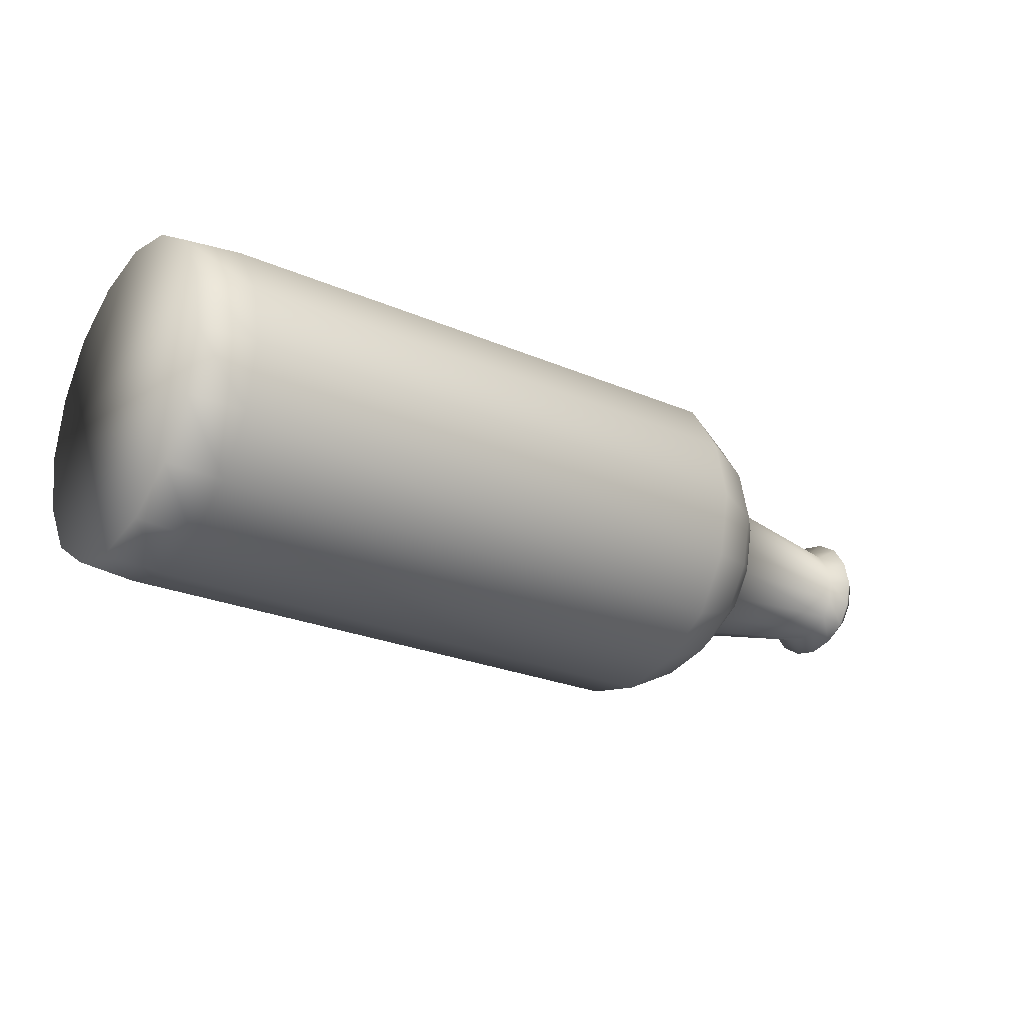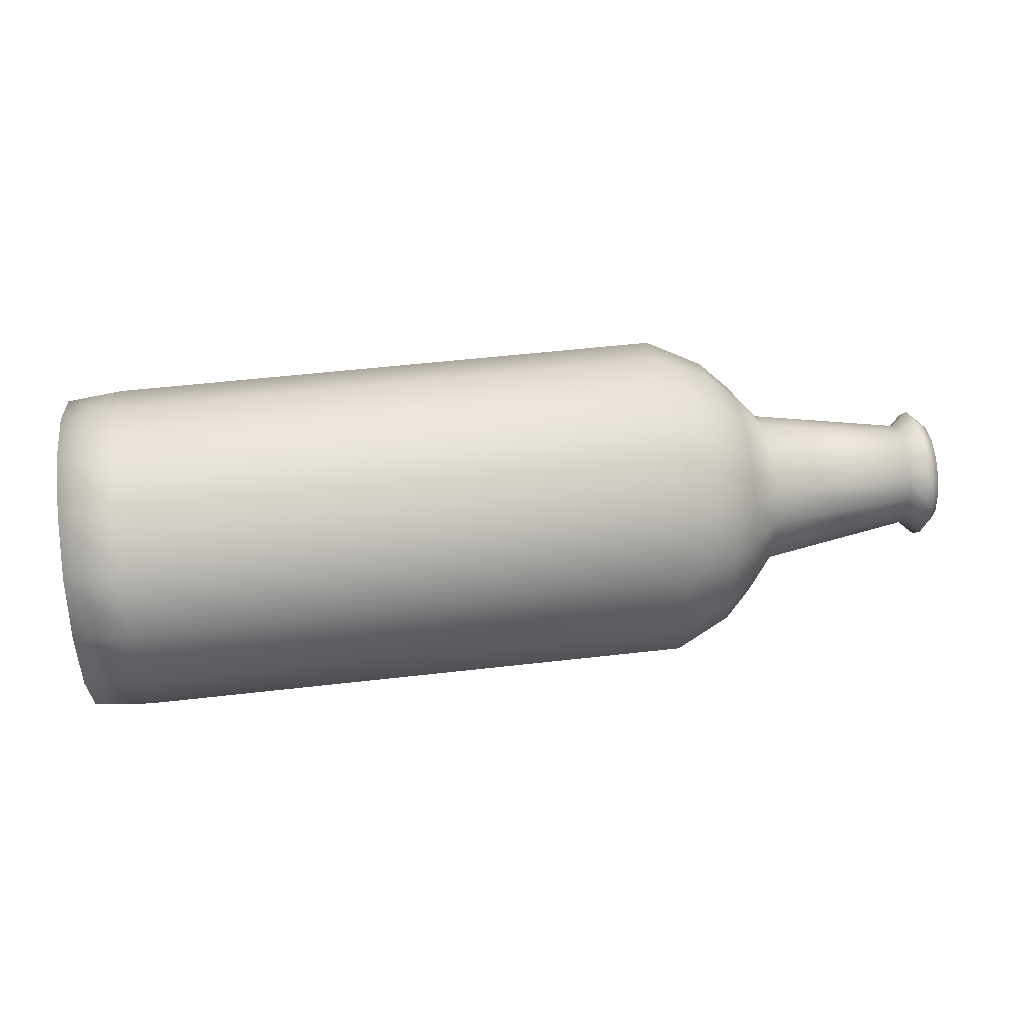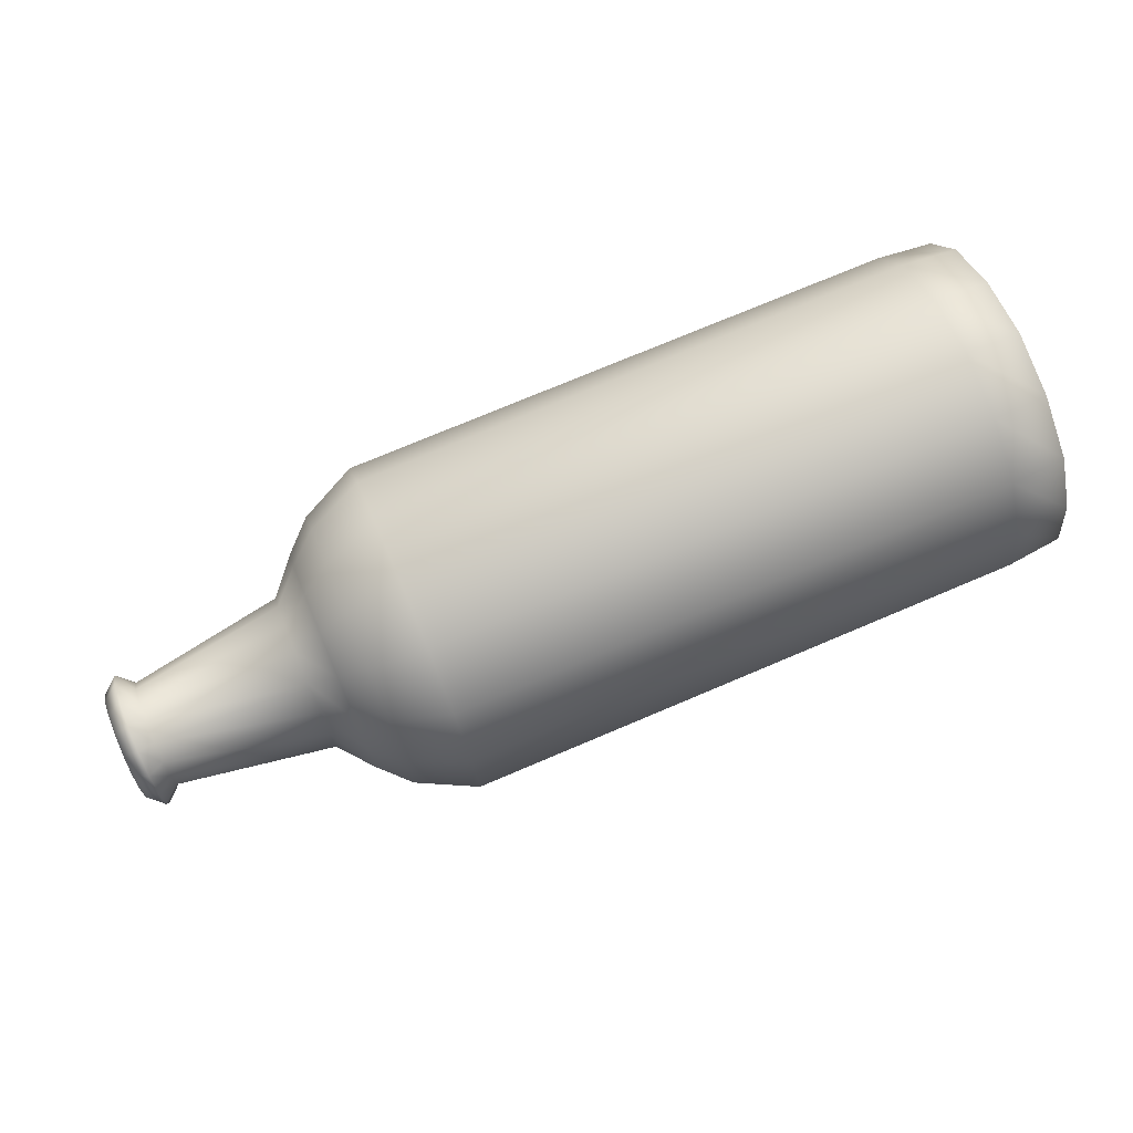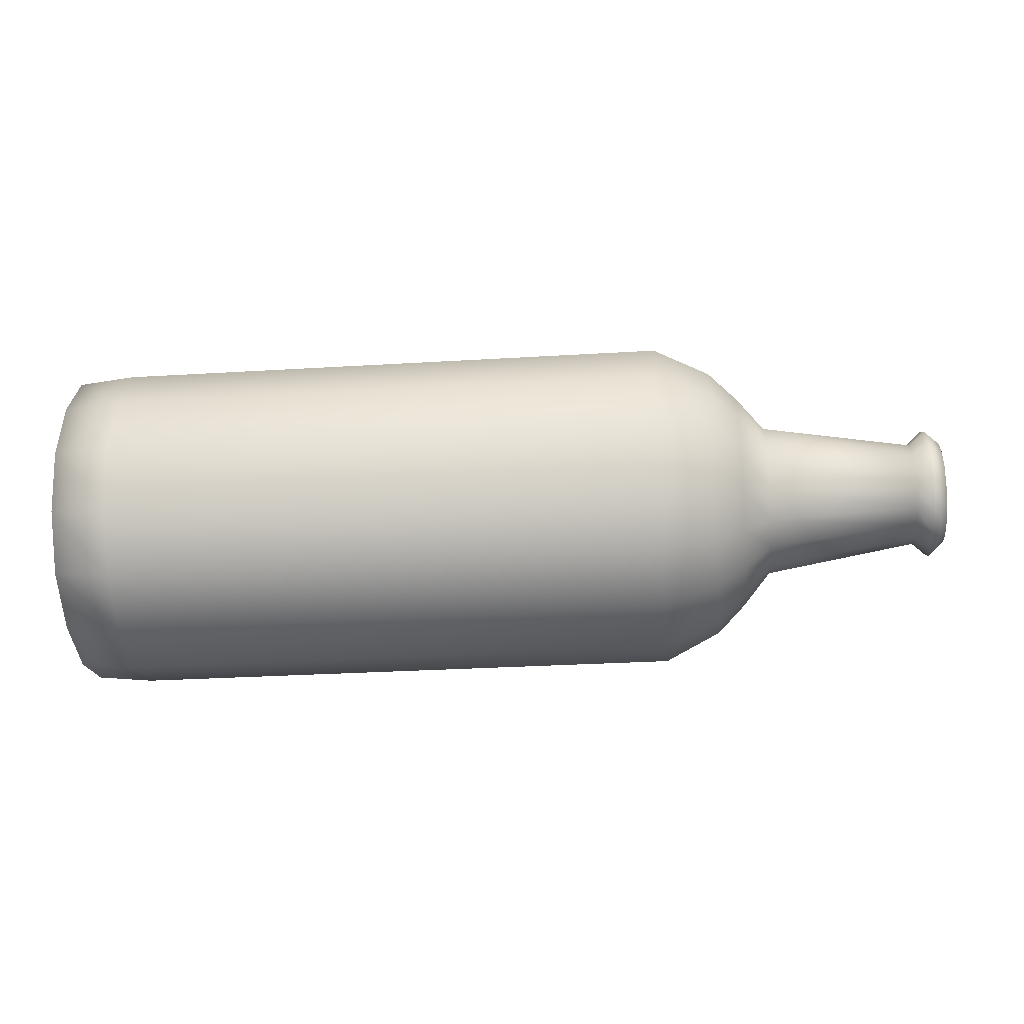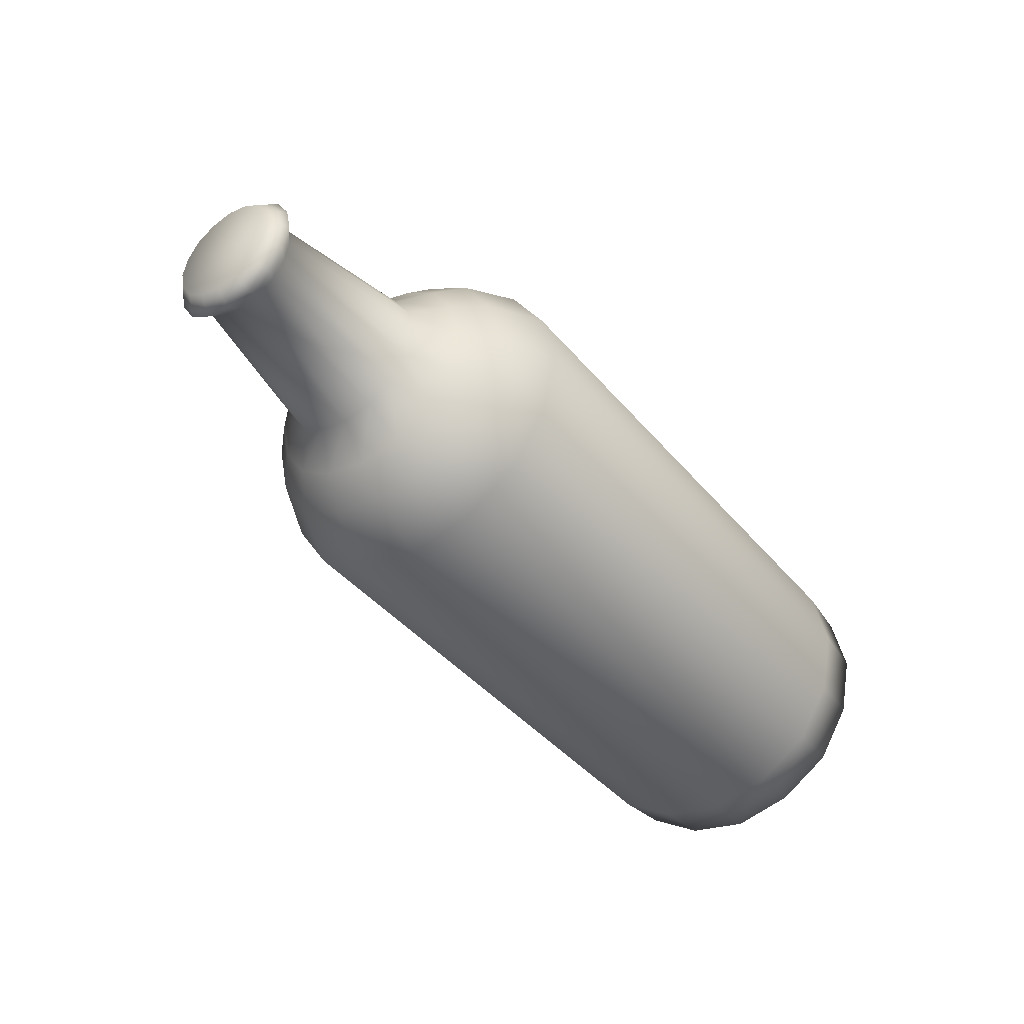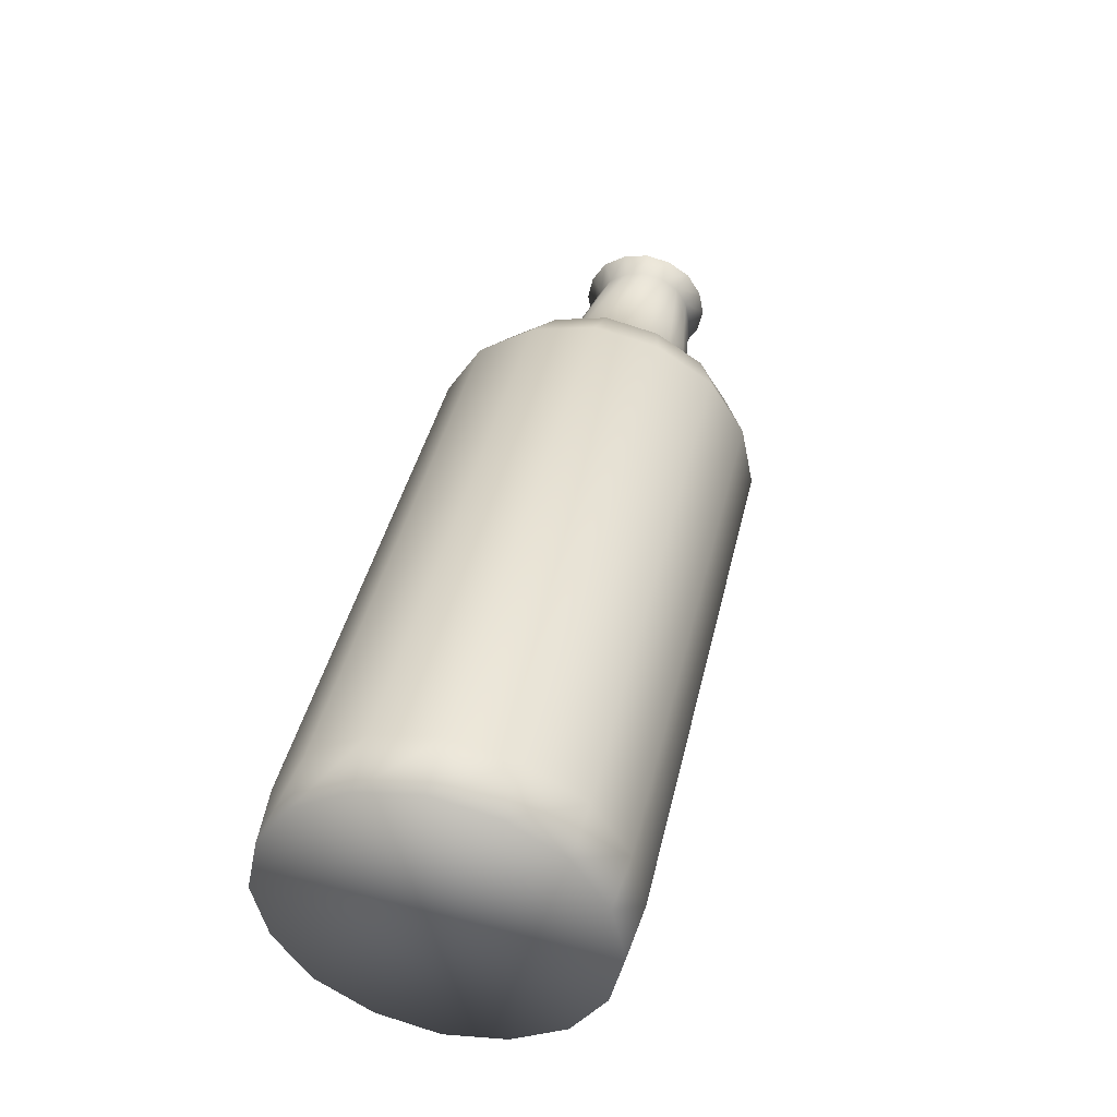
<metadata>
{"format":"obj","ext":"obj","renderer":"f3d","projection":"perspective","resolution":1024,"background":"white","views":[{"elev":-24.6,"azim":-35.3,"up":"+Z"},{"elev":53.0,"azim":-7.0,"up":"+Y"},{"elev":74.1,"azim":157.0,"up":"+Y"},{"elev":-29.8,"azim":5.1,"up":"+Y"},{"elev":-41.6,"azim":126.1,"up":"+Z"},{"elev":42.9,"azim":-76.9,"up":"+Z"}]}
</metadata>
<code>
v 0.975 0.2557 0.2001
v 0.975 0.2513 0.179
v 0.975 0.2397 0.1607
v 0.975 0.2214 0.1491
v 0.975 0.2003 0.1447
v 0.975 0.1792 0.1491
v 0.975 0.1609 0.1607
v 0.975 0.1493 0.179
v 0.975 0.1448 0.2001
v 0.975 0.1493 0.2212
v 0.975 0.1609 0.2395
v 0.975 0.1792 0.2511
v 0.975 0.2003 0.2556
v 0.975 0.2214 0.2511
v 0.975 0.2397 0.2395
v 0.975 0.2513 0.2212
v 0.9589 0.2703 0.2001
v 0.9589 0.2647 0.1735
v 0.9589 0.25 0.1504
v 0.9589 0.2269 0.1357
v 0.9589 0.2003 0.1301
v 0.9589 0.1737 0.1357
v 0.9589 0.1506 0.1504
v 0.9589 0.1358 0.1735
v 0.959 0.1302 0.2001
v 0.9589 0.1358 0.2267
v 0.9589 0.1506 0.2498
v 0.9589 0.1737 0.2645
v 0.9589 0.2003 0.2701
v 0.9589 0.2269 0.2645
v 0.9589 0.25 0.2498
v 0.9589 0.2647 0.2267
v 0.9429 0.2557 0.2001
v 0.9429 0.2513 0.179
v 0.9429 0.2397 0.1607
v 0.9429 0.2214 0.1491
v 0.9429 0.2003 0.1447
v 0.9429 0.1792 0.1491
v 0.9429 0.1609 0.1607
v 0.9429 0.1493 0.179
v 0.9429 0.1448 0.2001
v 0.9429 0.1493 0.2212
v 0.9429 0.1609 0.2395
v 0.9429 0.1792 0.2511
v 0.9429 0.2003 0.2556
v 0.9429 0.2214 0.2511
v 0.9429 0.2397 0.2395
v 0.9429 0.2513 0.2212
v 0.7838 0.282 0.2001
v 0.7838 0.2754 0.1691
v 0.7838 0.2583 0.1421
v 0.7838 0.2313 0.1249
v 0.7838 0.2002 0.1184
v 0.7838 0.1692 0.1249
v 0.7838 0.1422 0.1421
v 0.7838 0.1251 0.1691
v 0.7838 0.1185 0.2001
v 0.7838 0.1251 0.2312
v 0.7838 0.1422 0.2581
v 0.7838 0.1692 0.2753
v 0.7838 0.2002 0.2818
v 0.7838 0.2313 0.2753
v 0.7838 0.2583 0.2581
v 0.7838 0.2754 0.2312
v 0.7546 0.317 0.2001
v 0.7546 0.3076 0.1557
v 0.7546 0.2831 0.1172
v 0.7546 0.2446 0.09271
v 0.7546 0.2002 0.08337
v 0.7547 0.1559 0.09271
v 0.7547 0.1174 0.1172
v 0.7547 0.09284 0.1557
v 0.7547 0.08351 0.2001
v 0.7547 0.09284 0.2445
v 0.7547 0.1174 0.283
v 0.7547 0.1559 0.3075
v 0.7546 0.2002 0.3168
v 0.7546 0.2446 0.3075
v 0.7546 0.2831 0.283
v 0.7546 0.3076 0.2445
v 0.7254 0.3462 0.2001
v 0.7254 0.3345 0.1447
v 0.7254 0.3038 0.0965
v 0.7255 0.2557 0.06586
v 0.7255 0.2002 0.05418
v 0.7255 0.1448 0.06586
v 0.7255 0.09663 0.0965
v 0.7255 0.06599 0.1447
v 0.7255 0.05432 0.2001
v 0.7255 0.06599 0.2556
v 0.7255 0.09663 0.3037
v 0.7255 0.1448 0.3344
v 0.7255 0.2002 0.346
v 0.7255 0.2557 0.3344
v 0.7254 0.3038 0.3037
v 0.7254 0.3345 0.2556
v 0.6671 0.3753 0.2001
v 0.6671 0.3613 0.1336
v 0.6671 0.3246 0.07578
v 0.6671 0.2668 0.03901
v 0.6671 0.2002 0.025
v 0.6671 0.1337 0.03901
v 0.6671 0.0759 0.07578
v 0.6671 0.03913 0.1336
v 0.6671 0.02512 0.2001
v 0.6671 0.03913 0.2666
v 0.6671 0.0759 0.3244
v 0.6671 0.1337 0.3612
v 0.6671 0.2002 0.3752
v 0.6671 0.2668 0.3612
v 0.6671 0.3246 0.3244
v 0.6671 0.3613 0.2666
v 0.08337 0.3752 0.2001
v 0.08337 0.3612 0.1336
v 0.08338 0.3244 0.07578
v 0.08339 0.2666 0.03901
v 0.0834 0.2001 0.025
v 0.08342 0.1336 0.03901
v 0.08343 0.07578 0.07578
v 0.08344 0.03901 0.1336
v 0.08344 0.025 0.2001
v 0.08344 0.03901 0.2666
v 0.08343 0.07578 0.3244
v 0.08342 0.1336 0.3612
v 0.0834 0.2001 0.3752
v 0.08339 0.2666 0.3612
v 0.08338 0.3244 0.3244
v 0.08337 0.3612 0.2666
v 0.025 0.3694 0.2001
v 0.025 0.3558 0.1358
v 0.02501 0.3203 0.07992
v 0.02502 0.2644 0.04438
v 0.02504 0.2001 0.03084
v 0.02505 0.1358 0.04438
v 0.02506 0.07991 0.07992
v 0.02507 0.04437 0.1358
v 0.02507 0.03083 0.2001
v 0.02507 0.04437 0.2644
v 0.02506 0.07991 0.3203
v 0.02505 0.1358 0.3558
v 0.02504 0.2001 0.3694
v 0.02502 0.2644 0.3558
v 0.02501 0.3203 0.3203
v 0.025 0.3558 0.2644
f 2 3 1
f 3 4 1
f 4 5 1
f 5 6 1
f 6 7 1
f 7 8 1
f 8 9 1
f 9 10 1
f 10 11 1
f 11 12 1
f 12 13 1
f 13 14 1
f 14 15 1
f 15 16 1
f 18 1 17
f 2 1 18
f 19 2 18
f 3 2 19
f 20 3 19
f 4 3 20
f 21 4 20
f 5 4 21
f 22 5 21
f 6 5 22
f 23 6 22
f 7 6 23
f 24 7 23
f 8 7 24
f 25 8 24
f 9 8 25
f 26 9 25
f 10 9 26
f 27 10 26
f 11 10 27
f 28 11 27
f 12 11 28
f 29 12 28
f 13 12 29
f 30 13 29
f 14 13 30
f 31 14 30
f 15 14 31
f 32 15 31
f 16 15 32
f 17 16 32
f 1 16 17
f 34 17 33
f 18 17 34
f 35 18 34
f 19 18 35
f 36 19 35
f 20 19 36
f 37 20 36
f 21 20 37
f 38 21 37
f 22 21 38
f 39 22 38
f 23 22 39
f 40 23 39
f 24 23 40
f 41 24 40
f 25 24 41
f 42 25 41
f 26 25 42
f 43 26 42
f 27 26 43
f 44 27 43
f 28 27 44
f 45 28 44
f 29 28 45
f 46 29 45
f 30 29 46
f 47 30 46
f 31 30 47
f 48 31 47
f 32 31 48
f 33 32 48
f 17 32 33
f 50 33 49
f 34 33 50
f 51 34 50
f 35 34 51
f 52 35 51
f 36 35 52
f 53 36 52
f 37 36 53
f 54 37 53
f 38 37 54
f 55 38 54
f 39 38 55
f 56 39 55
f 40 39 56
f 57 40 56
f 41 40 57
f 58 41 57
f 42 41 58
f 59 42 58
f 43 42 59
f 60 43 59
f 44 43 60
f 61 44 60
f 45 44 61
f 62 45 61
f 46 45 62
f 63 46 62
f 47 46 63
f 64 47 63
f 48 47 64
f 49 48 64
f 33 48 49
f 66 49 65
f 50 49 66
f 67 50 66
f 51 50 67
f 68 51 67
f 52 51 68
f 69 52 68
f 53 52 69
f 70 53 69
f 54 53 70
f 71 54 70
f 55 54 71
f 72 55 71
f 56 55 72
f 73 56 72
f 57 56 73
f 74 57 73
f 58 57 74
f 75 58 74
f 59 58 75
f 76 59 75
f 60 59 76
f 77 60 76
f 61 60 77
f 78 61 77
f 62 61 78
f 79 62 78
f 63 62 79
f 80 63 79
f 64 63 80
f 65 64 80
f 49 64 65
f 82 65 81
f 66 65 82
f 83 66 82
f 67 66 83
f 84 67 83
f 68 67 84
f 85 68 84
f 69 68 85
f 86 69 85
f 70 69 86
f 87 70 86
f 71 70 87
f 88 71 87
f 72 71 88
f 89 72 88
f 73 72 89
f 90 73 89
f 74 73 90
f 91 74 90
f 75 74 91
f 92 75 91
f 76 75 92
f 93 76 92
f 77 76 93
f 94 77 93
f 78 77 94
f 95 78 94
f 79 78 95
f 96 79 95
f 80 79 96
f 81 80 96
f 65 80 81
f 98 81 97
f 82 81 98
f 99 82 98
f 83 82 99
f 100 83 99
f 84 83 100
f 101 84 100
f 85 84 101
f 102 85 101
f 86 85 102
f 103 86 102
f 87 86 103
f 104 87 103
f 88 87 104
f 105 88 104
f 89 88 105
f 106 89 105
f 90 89 106
f 107 90 106
f 91 90 107
f 108 91 107
f 92 91 108
f 109 92 108
f 93 92 109
f 110 93 109
f 94 93 110
f 111 94 110
f 95 94 111
f 112 95 111
f 96 95 112
f 97 96 112
f 81 96 97
f 114 97 113
f 98 97 114
f 115 98 114
f 99 98 115
f 116 99 115
f 100 99 116
f 117 100 116
f 101 100 117
f 118 101 117
f 102 101 118
f 119 102 118
f 103 102 119
f 120 103 119
f 104 103 120
f 121 104 120
f 105 104 121
f 122 105 121
f 106 105 122
f 123 106 122
f 107 106 123
f 124 107 123
f 108 107 124
f 125 108 124
f 109 108 125
f 126 109 125
f 110 109 126
f 127 110 126
f 111 110 127
f 128 111 127
f 112 111 128
f 113 112 128
f 97 112 113
f 130 113 129
f 114 113 130
f 131 114 130
f 115 114 131
f 132 115 131
f 116 115 132
f 133 116 132
f 117 116 133
f 134 117 133
f 118 117 134
f 135 118 134
f 119 118 135
f 136 119 135
f 120 119 136
f 137 120 136
f 121 120 137
f 138 121 137
f 122 121 138
f 139 122 138
f 123 122 139
f 140 123 139
f 124 123 140
f 141 124 140
f 125 124 141
f 142 125 141
f 126 125 142
f 143 126 142
f 127 126 143
f 144 127 143
f 128 127 144
f 129 128 144
f 113 128 129
f 130 129 131
f 131 129 132
f 132 129 133
f 133 129 134
f 134 129 135
f 135 129 136
f 136 129 137
f 137 129 138
f 138 129 139
f 139 129 140
f 140 129 141
f 141 129 142
f 142 129 143
f 143 129 144

</code>
